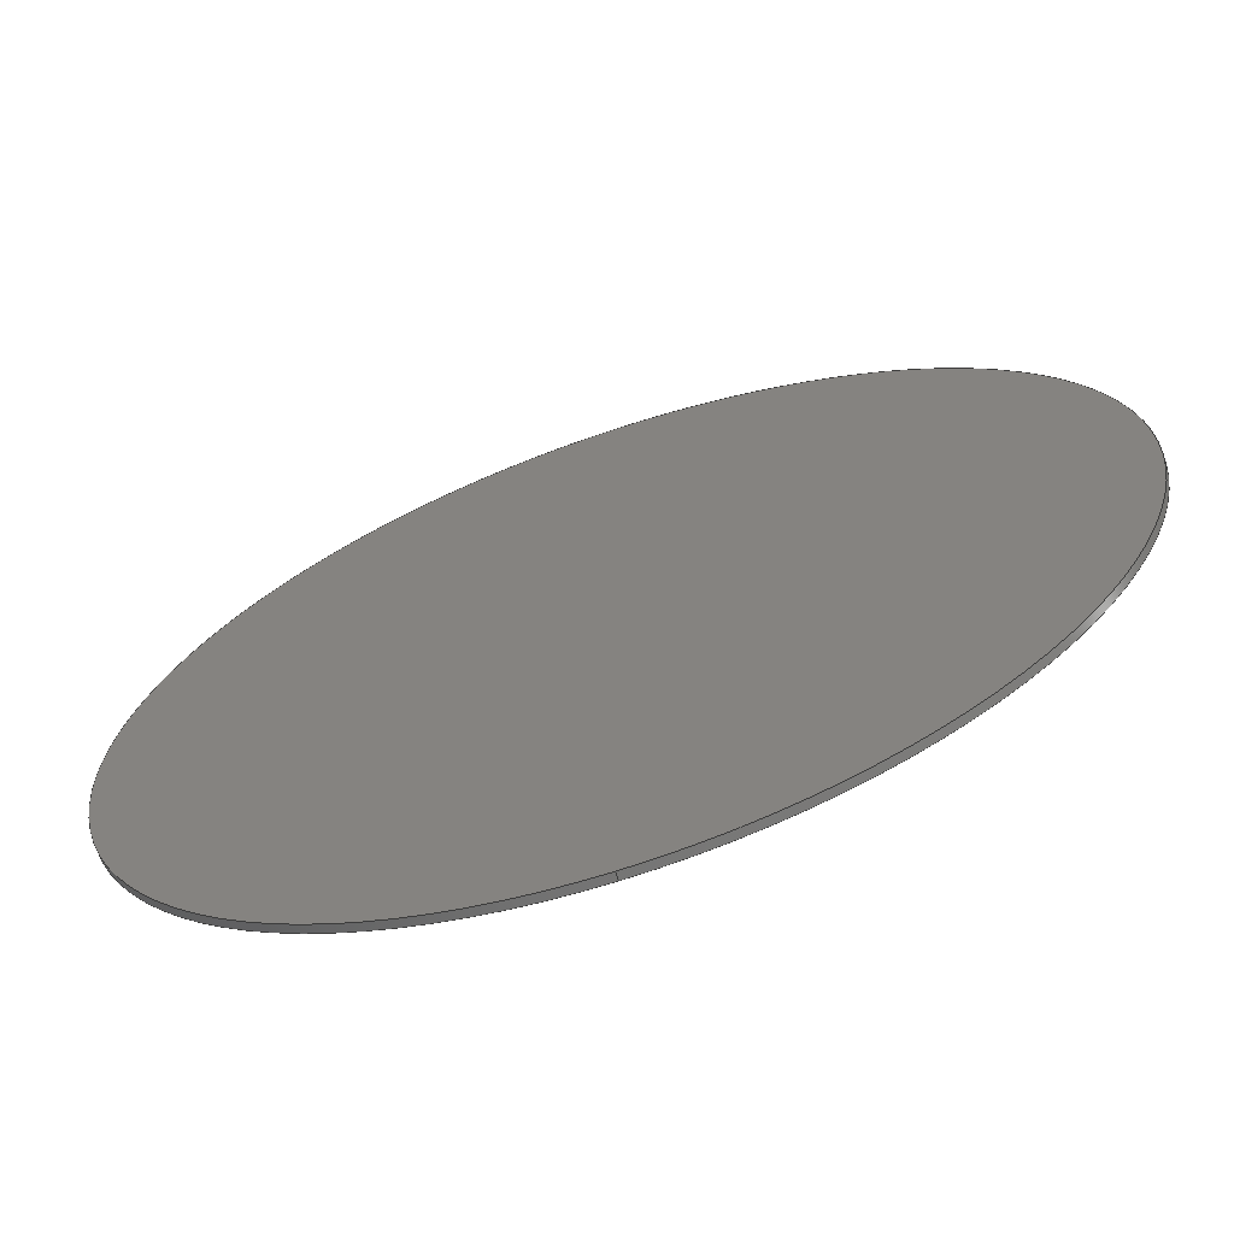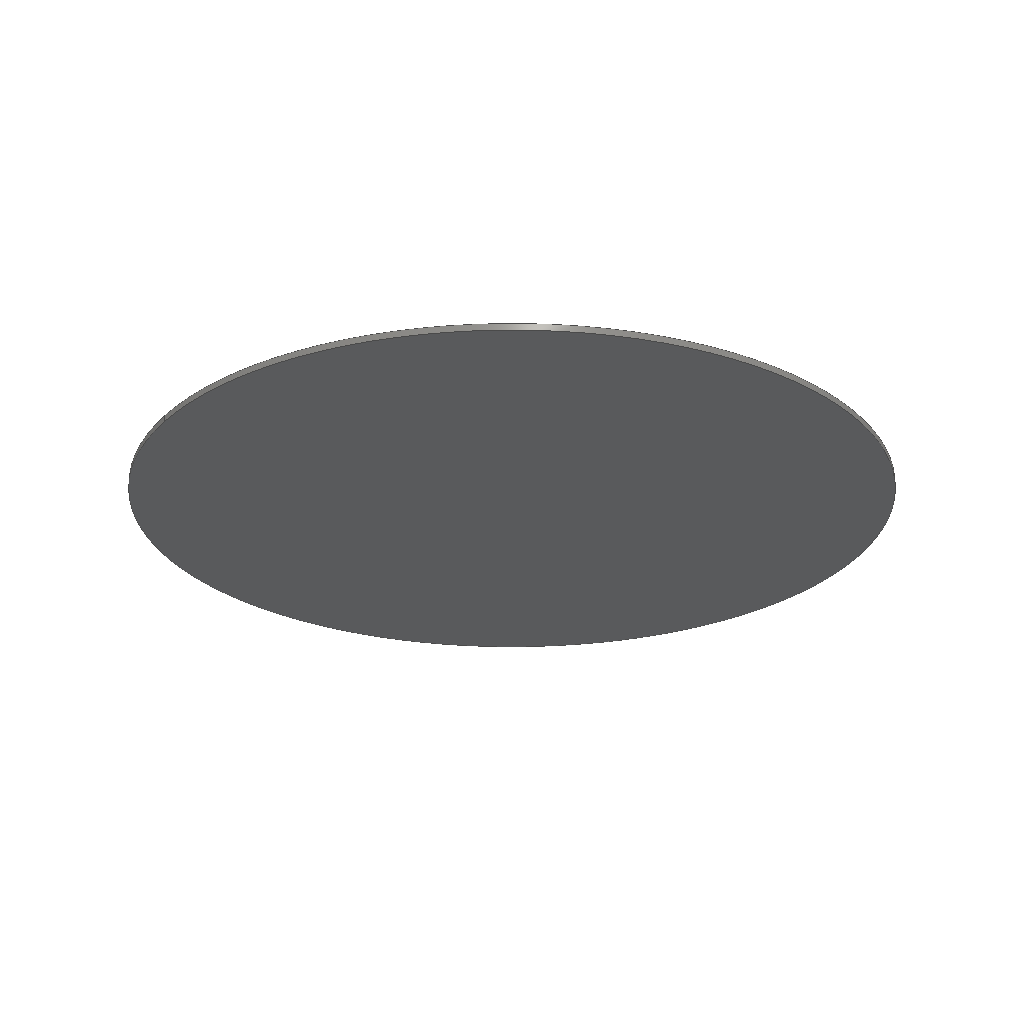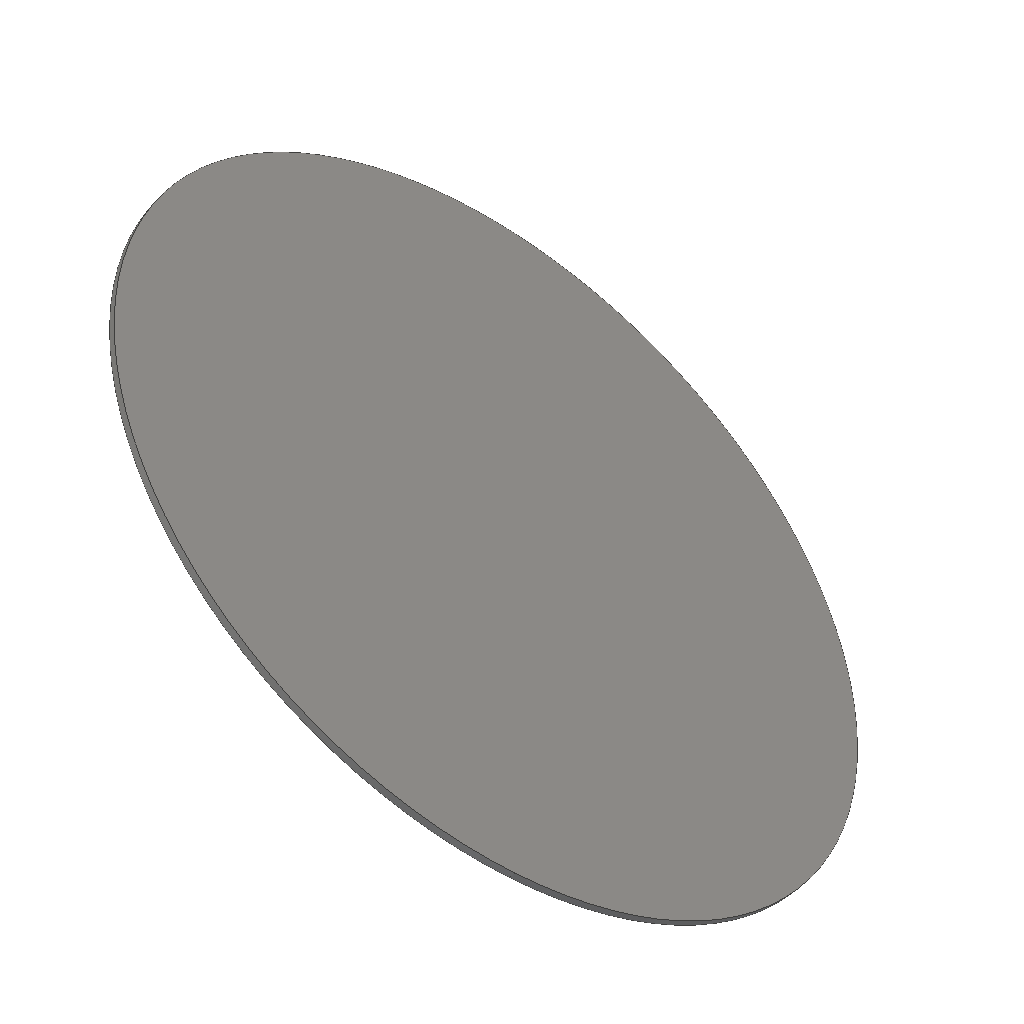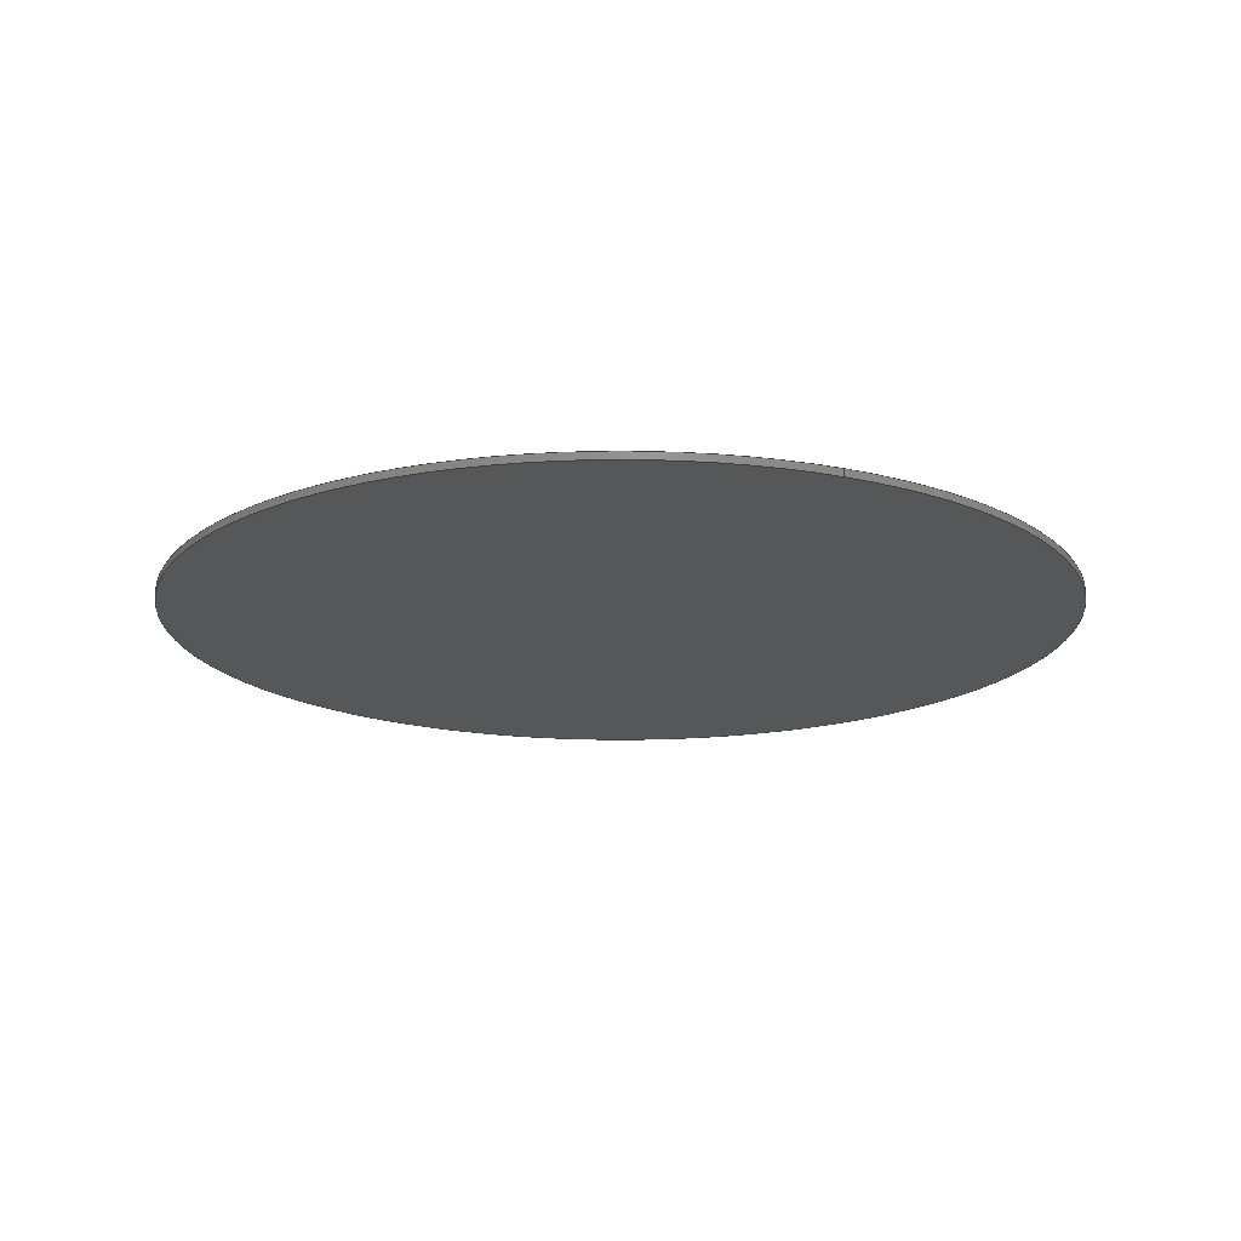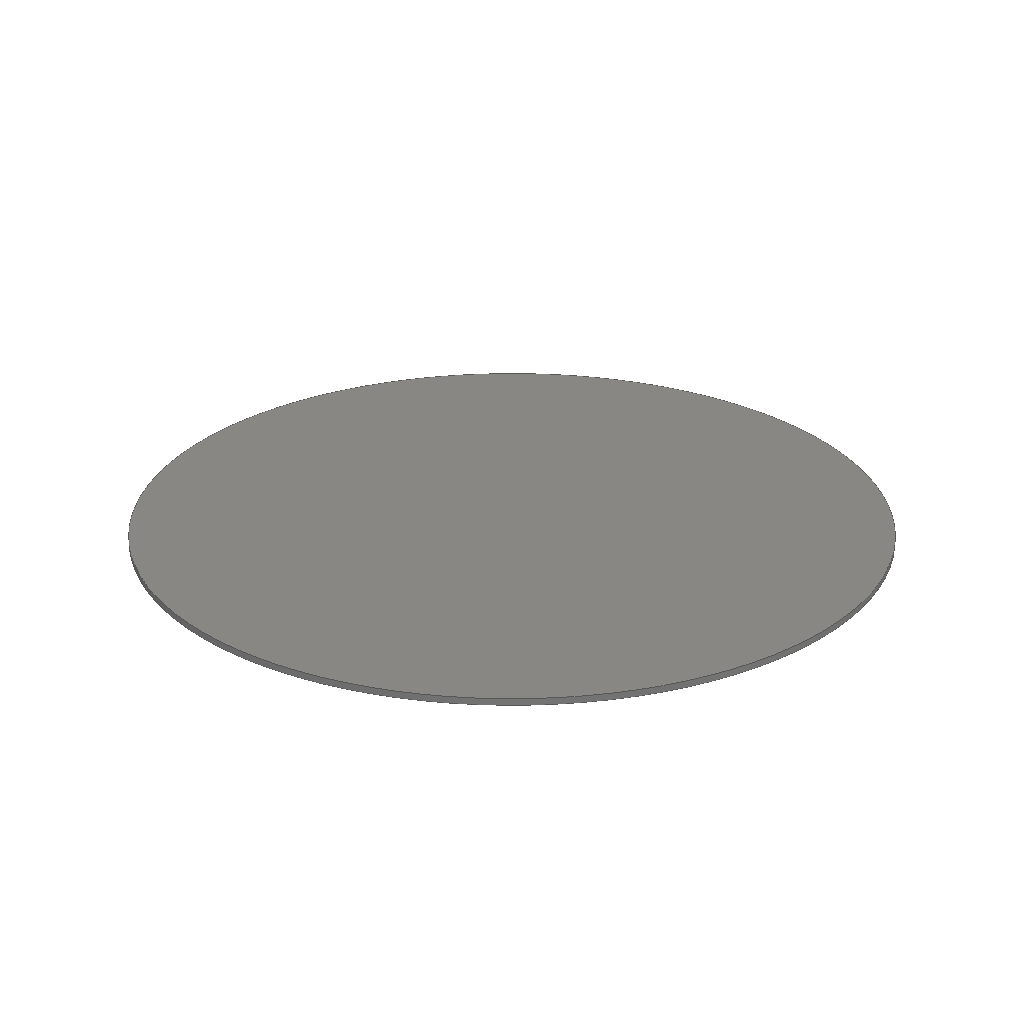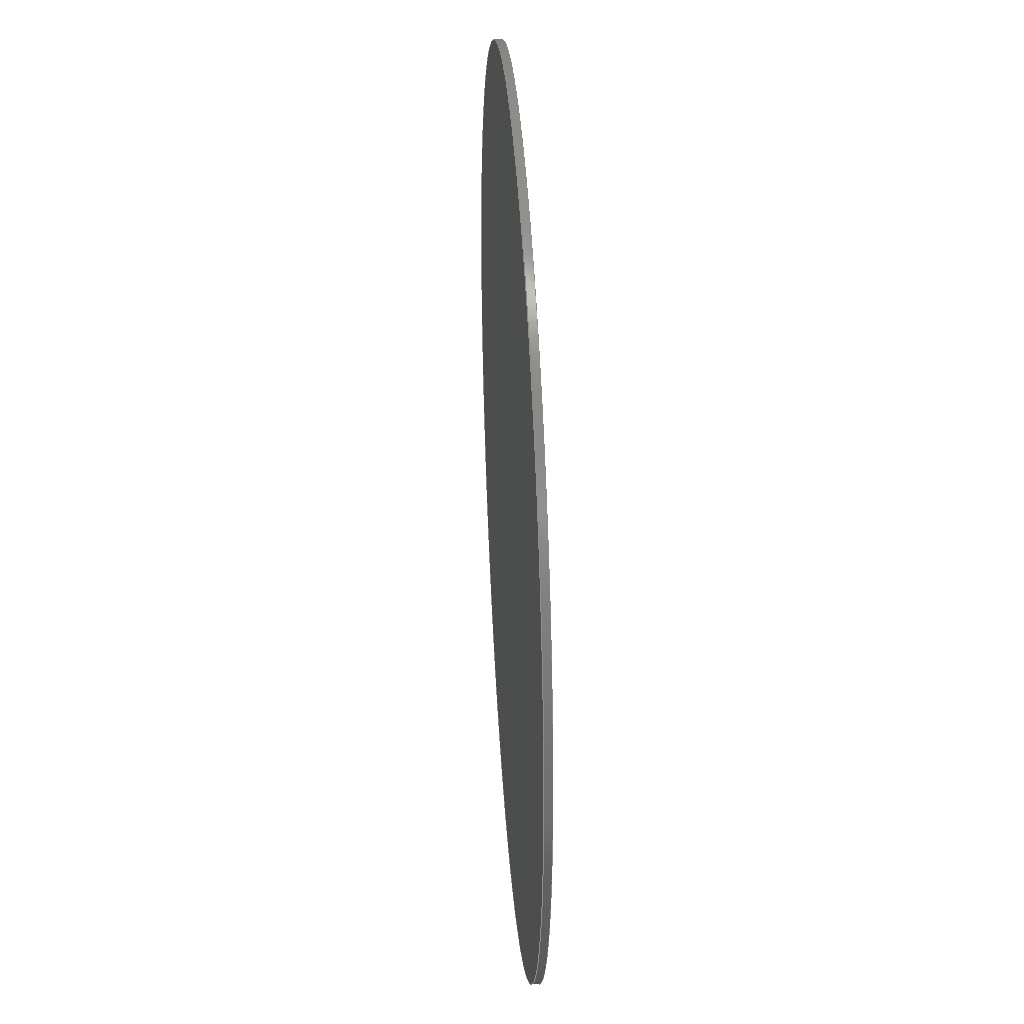
<metadata>
{"format":"step","ext":"stp","renderer":"f3d","projection":"perspective","resolution":1024,"background":"white","views":[{"elev":-67.4,"azim":-161.2,"up":"+Z"},{"elev":-24.1,"azim":-123.4,"up":"+Y"},{"elev":-47.5,"azim":141.9,"up":"+Z"},{"elev":-17.3,"azim":155.8,"up":"+Y"},{"elev":24.8,"azim":70.5,"up":"+Y"},{"elev":36.6,"azim":86.2,"up":"+Z"}]}
</metadata>
<code>
ISO-10303-21;
DATA;
#1=MECHANICAL_DESIGN_GEOMETRIC_PRESENTATION_REPRESENTATION('',(#39,#40,
#41,#42),#106);
#2=SHAPE_REPRESENTATION_RELATIONSHIP('SRR','None',#116,#3);
#3=ADVANCED_BREP_SHAPE_REPRESENTATION('',(#4),#105);
#4=MANIFOLD_SOLID_BREP('Solid1',#46);
#5=LINE('',#102,#6);
#6=VECTOR('',#89,4.27);
#7=CYLINDRICAL_SURFACE('',#72,4.27);
#8=FACE_OUTER_BOUND('',#11,.T.);
#9=FACE_OUTER_BOUND('',#12,.T.);
#10=FACE_OUTER_BOUND('',#13,.T.);
#11=EDGE_LOOP('',(#27,#28));
#12=EDGE_LOOP('',(#29,#30));
#13=EDGE_LOOP('',(#31,#32,#33,#34,#35,#36));
#14=CIRCLE('',#67,4.27);
#15=CIRCLE('',#68,4.27);
#16=CIRCLE('',#70,4.27);
#17=CIRCLE('',#71,4.27);
#18=VERTEX_POINT('',#92);
#19=VERTEX_POINT('',#93);
#20=VERTEX_POINT('',#97);
#21=VERTEX_POINT('',#98);
#22=EDGE_CURVE('',#18,#19,#14,.T.);
#23=EDGE_CURVE('',#19,#18,#15,.T.);
#24=EDGE_CURVE('',#20,#21,#16,.T.);
#25=EDGE_CURVE('',#21,#20,#17,.T.);
#26=EDGE_CURVE('',#21,#19,#5,.T.);
#27=ORIENTED_EDGE('',*,*,#22,.F.);
#28=ORIENTED_EDGE('',*,*,#23,.F.);
#29=ORIENTED_EDGE('',*,*,#24,.T.);
#30=ORIENTED_EDGE('',*,*,#25,.T.);
#31=ORIENTED_EDGE('',*,*,#24,.F.);
#32=ORIENTED_EDGE('',*,*,#25,.F.);
#33=ORIENTED_EDGE('',*,*,#26,.T.);
#34=ORIENTED_EDGE('',*,*,#23,.T.);
#35=ORIENTED_EDGE('',*,*,#22,.T.);
#36=ORIENTED_EDGE('',*,*,#26,.F.);
#37=PLANE('',#66);
#38=PLANE('',#69);
#39=STYLED_ITEM('',(#126),#43);
#40=STYLED_ITEM('',(#126),#44);
#41=STYLED_ITEM('',(#126),#45);
#42=STYLED_ITEM('',(#125),#4);
#43=ADVANCED_FACE('',(#8),#37,.F.);
#44=ADVANCED_FACE('',(#9),#38,.T.);
#45=ADVANCED_FACE('',(#10),#7,.T.);
#46=CLOSED_SHELL('',(#43,#44,#45));
#47=DERIVED_UNIT_ELEMENT(#49,1);
#48=DERIVED_UNIT_ELEMENT(#110,3);
#49=(
MASS_UNIT()
NAMED_UNIT(*)
SI_UNIT($,.GRAM.)
);
#50=DERIVED_UNIT((#47,#48));
#51=MEASURE_REPRESENTATION_ITEM('density measure',
POSITIVE_RATIO_MEASURE(1),#50);
#52=PROPERTY_DEFINITION_REPRESENTATION(#57,#54);
#53=PROPERTY_DEFINITION_REPRESENTATION(#58,#55);
#54=REPRESENTATION('material name',(#56),#105);
#55=REPRESENTATION('density',(#51),#105);
#56=DESCRIPTIVE_REPRESENTATION_ITEM('Generic','Generic');
#57=PROPERTY_DEFINITION('material property','material name',#118);
#58=PROPERTY_DEFINITION('material property','density of part',#118);
#59=DATE_TIME_ROLE('creation_date');
#60=APPLIED_DATE_AND_TIME_ASSIGNMENT(#61,#59,(#118));
#61=DATE_AND_TIME(#62,#63);
#62=CALENDAR_DATE(2019,9,8);
#63=LOCAL_TIME(11,29,13,#64);
#64=COORDINATED_UNIVERSAL_TIME_OFFSET(0,0,.BEHIND.);
#65=AXIS2_PLACEMENT_3D('placement',#90,#73,#74);
#66=AXIS2_PLACEMENT_3D('',#91,#75,#76);
#67=AXIS2_PLACEMENT_3D('',#94,#77,#78);
#68=AXIS2_PLACEMENT_3D('',#95,#79,#80);
#69=AXIS2_PLACEMENT_3D('',#96,#81,#82);
#70=AXIS2_PLACEMENT_3D('',#99,#83,#84);
#71=AXIS2_PLACEMENT_3D('',#100,#85,#86);
#72=AXIS2_PLACEMENT_3D('',#101,#87,#88);
#73=DIRECTION('axis',(0,0,1));
#74=DIRECTION('refdir',(1,0,0));
#75=DIRECTION('center_axis',(0,-1,0));
#76=DIRECTION('ref_axis',(1,0,0));
#77=DIRECTION('center_axis',(0,-1,0));
#78=DIRECTION('ref_axis',(1,0,0));
#79=DIRECTION('center_axis',(0,-1,0));
#80=DIRECTION('ref_axis',(1,0,0));
#81=DIRECTION('center_axis',(0,-1,0));
#82=DIRECTION('ref_axis',(1,0,0));
#83=DIRECTION('center_axis',(0,-1,0));
#84=DIRECTION('ref_axis',(1,0,0));
#85=DIRECTION('center_axis',(0,-1,0));
#86=DIRECTION('ref_axis',(1,0,0));
#87=DIRECTION('center_axis',(0,-1,0));
#88=DIRECTION('ref_axis',(0,0,1));
#89=DIRECTION('',(0,1,0));
#90=CARTESIAN_POINT('',(0,0,0));
#91=CARTESIAN_POINT('Origin',(0,-3.325,0));
#92=CARTESIAN_POINT('',(4.27,-3.325,0));
#93=CARTESIAN_POINT('',(5.229e-16,-3.325,-4.27));
#94=CARTESIAN_POINT('Origin',(0,-3.325,0));
#95=CARTESIAN_POINT('Origin',(0,-3.325,0));
#96=CARTESIAN_POINT('Origin',(0,-3.395,0));
#97=CARTESIAN_POINT('',(4.27,-3.395,0));
#98=CARTESIAN_POINT('',(5.229e-16,-3.395,-4.27));
#99=CARTESIAN_POINT('Origin',(0,-3.395,0));
#100=CARTESIAN_POINT('Origin',(0,-3.395,0));
#101=CARTESIAN_POINT('Origin',(0,-3.395,0));
#102=CARTESIAN_POINT('',(5.229e-16,-3.395,-4.27));
#103=UNCERTAINTY_MEASURE_WITH_UNIT(LENGTH_MEASURE(0.0003937),
#108,'DISTANCE_ACCURACY_VALUE',
'Maximum model space distance between geometric entities at asserted c
onnectivities');
#104=UNCERTAINTY_MEASURE_WITH_UNIT(LENGTH_MEASURE(0.0003937),
#108,'DISTANCE_ACCURACY_VALUE',
'Maximum model space distance between geometric entities at asserted c
onnectivities');
#105=(
GEOMETRIC_REPRESENTATION_CONTEXT(3)
GLOBAL_UNCERTAINTY_ASSIGNED_CONTEXT((#103))
GLOBAL_UNIT_ASSIGNED_CONTEXT((#108,#113,#112))
REPRESENTATION_CONTEXT('','3D')
);
#106=(
GEOMETRIC_REPRESENTATION_CONTEXT(3)
GLOBAL_UNCERTAINTY_ASSIGNED_CONTEXT((#104))
GLOBAL_UNIT_ASSIGNED_CONTEXT((#108,#113,#112))
REPRESENTATION_CONTEXT('','3D')
);
#107=DIMENSIONAL_EXPONENTS(1,0,0,0,0,0,0);
#108=(
CONVERSION_BASED_UNIT('inch',#111)
LENGTH_UNIT()
NAMED_UNIT(#107)
);
#109=(
LENGTH_UNIT()
NAMED_UNIT(*)
SI_UNIT(.MILLI.,.METRE.)
);
#110=(
LENGTH_UNIT()
NAMED_UNIT(*)
SI_UNIT(.CENTI.,.METRE.)
);
#111=LENGTH_MEASURE_WITH_UNIT(LENGTH_MEASURE(25.4),#109);
#112=(
NAMED_UNIT(*)
SI_UNIT($,.STERADIAN.)
SOLID_ANGLE_UNIT()
);
#113=(
NAMED_UNIT(*)
PLANE_ANGLE_UNIT()
SI_UNIT($,.RADIAN.)
);
#114=SHAPE_DEFINITION_REPRESENTATION(#115,#116);
#115=PRODUCT_DEFINITION_SHAPE('',$,#118);
#116=SHAPE_REPRESENTATION('',(#65),#105);
#117=PRODUCT_DEFINITION_CONTEXT('part definition',#122,'design');
#118=PRODUCT_DEFINITION('cover scaled','cover scaled',#119,#117);
#119=PRODUCT_DEFINITION_FORMATION('',$,#124);
#120=PRODUCT_RELATED_PRODUCT_CATEGORY('cover scaled','cover scaled',(#124));
#121=APPLICATION_PROTOCOL_DEFINITION('international standard',
'automotive_design',2009,#122);
#122=APPLICATION_CONTEXT(
'Core Data for Automotive Mechanical Design Process');
#123=PRODUCT_CONTEXT('part definition',#122,'mechanical');
#124=PRODUCT('cover scaled','cover scaled',$,(#123));
#125=PRESENTATION_STYLE_ASSIGNMENT((#127));
#126=PRESENTATION_STYLE_ASSIGNMENT((#128));
#127=SURFACE_STYLE_USAGE(.BOTH.,#129);
#128=SURFACE_STYLE_USAGE(.BOTH.,#130);
#129=SURFACE_SIDE_STYLE('',(#131));
#130=SURFACE_SIDE_STYLE('',(#132));
#131=SURFACE_STYLE_FILL_AREA(#133);
#132=SURFACE_STYLE_FILL_AREA(#134);
#133=FILL_AREA_STYLE('',(#135));
#134=FILL_AREA_STYLE('',(#136));
#135=FILL_AREA_STYLE_COLOUR('',#137);
#136=FILL_AREA_STYLE_COLOUR('',#138);
#137=COLOUR_RGB('',0.749,0.749,0.749);
#138=COLOUR_RGB('',1,1,1);
ENDSEC;
END-ISO-10303-21;

</code>
